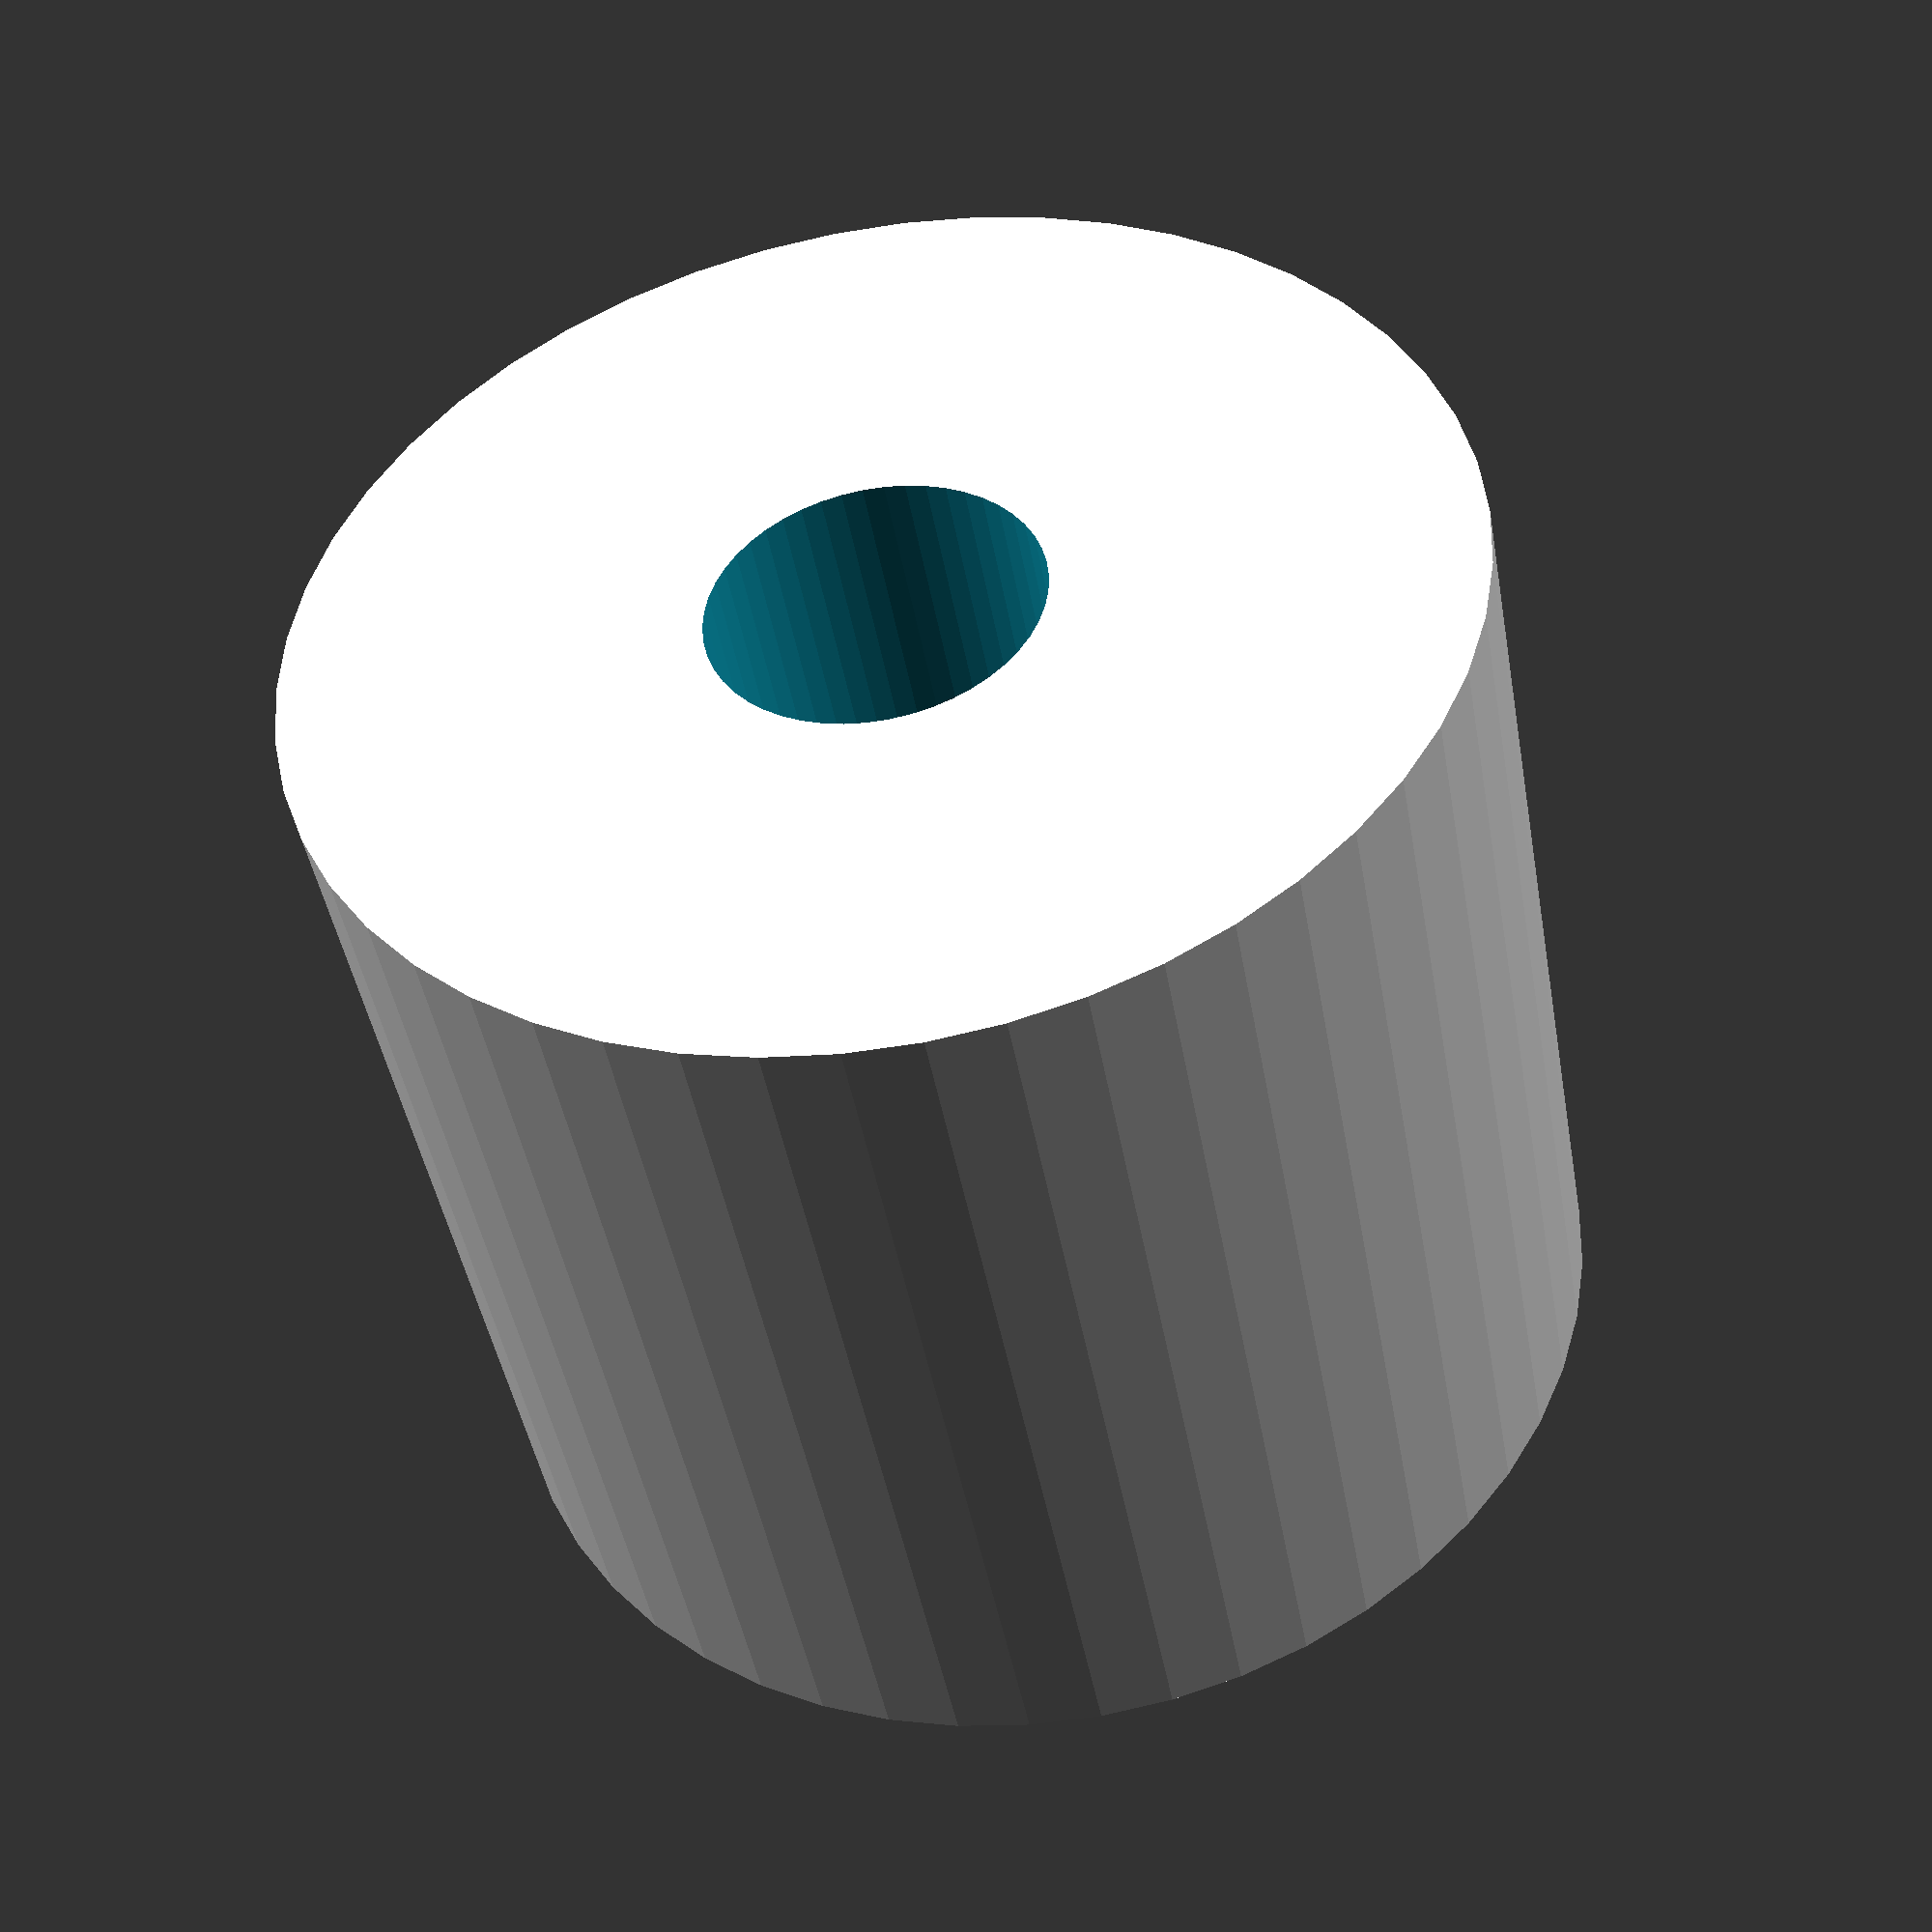
<openscad>
$fn = 50;


difference() {
	union() {
		translate(v = [0, 0, -6.0000000000]) {
			cylinder(h = 12, r = 7.0000000000);
		}
	}
	union() {
		translate(v = [0, 0, -100.0000000000]) {
			cylinder(h = 200, r = 2.0000000000);
		}
	}
}
</openscad>
<views>
elev=224.3 azim=8.6 roll=350.1 proj=p view=solid
</views>
